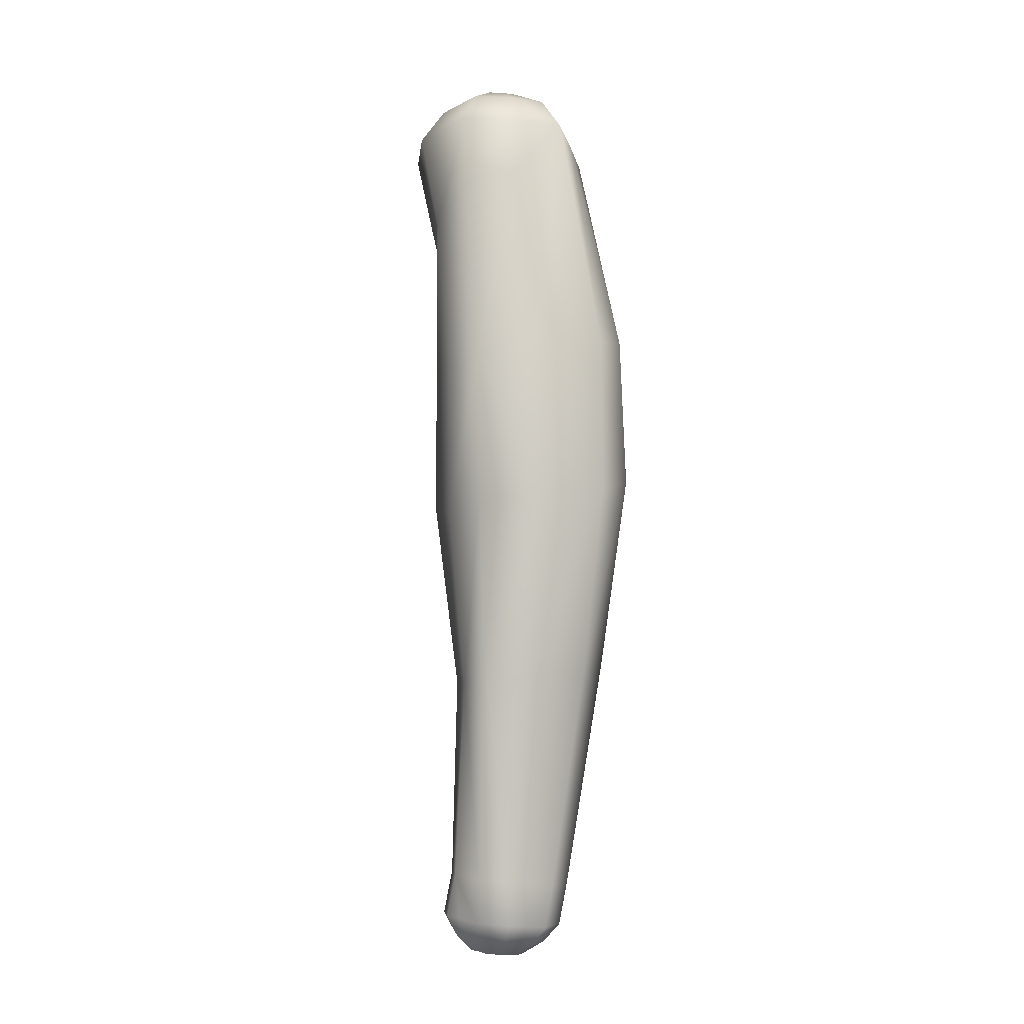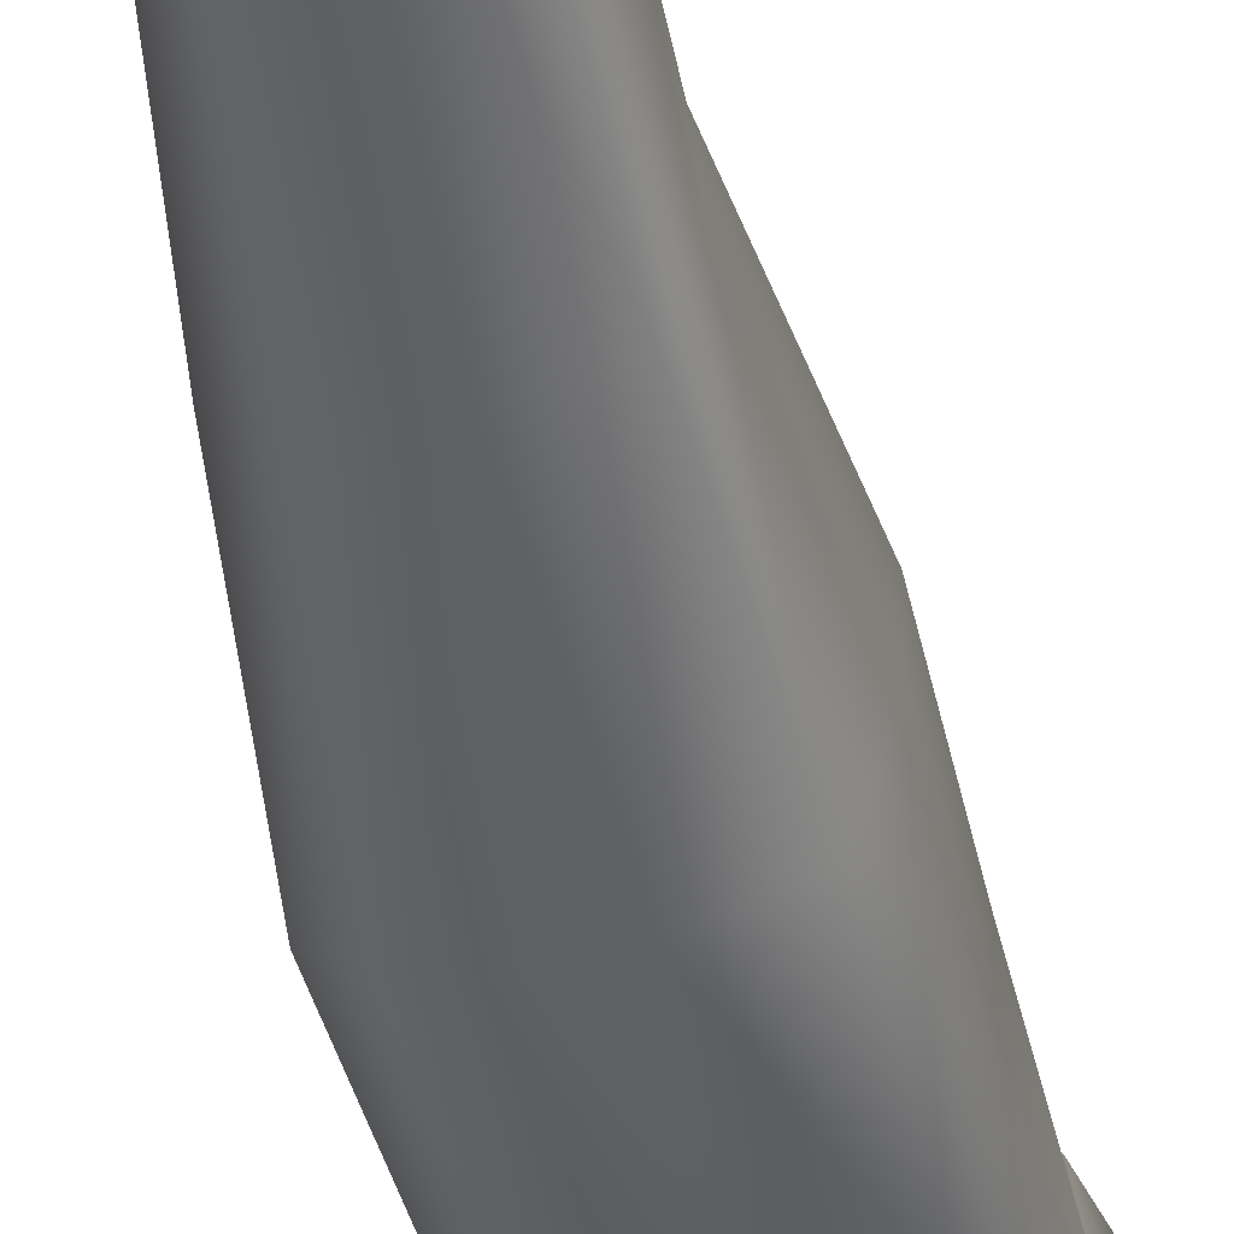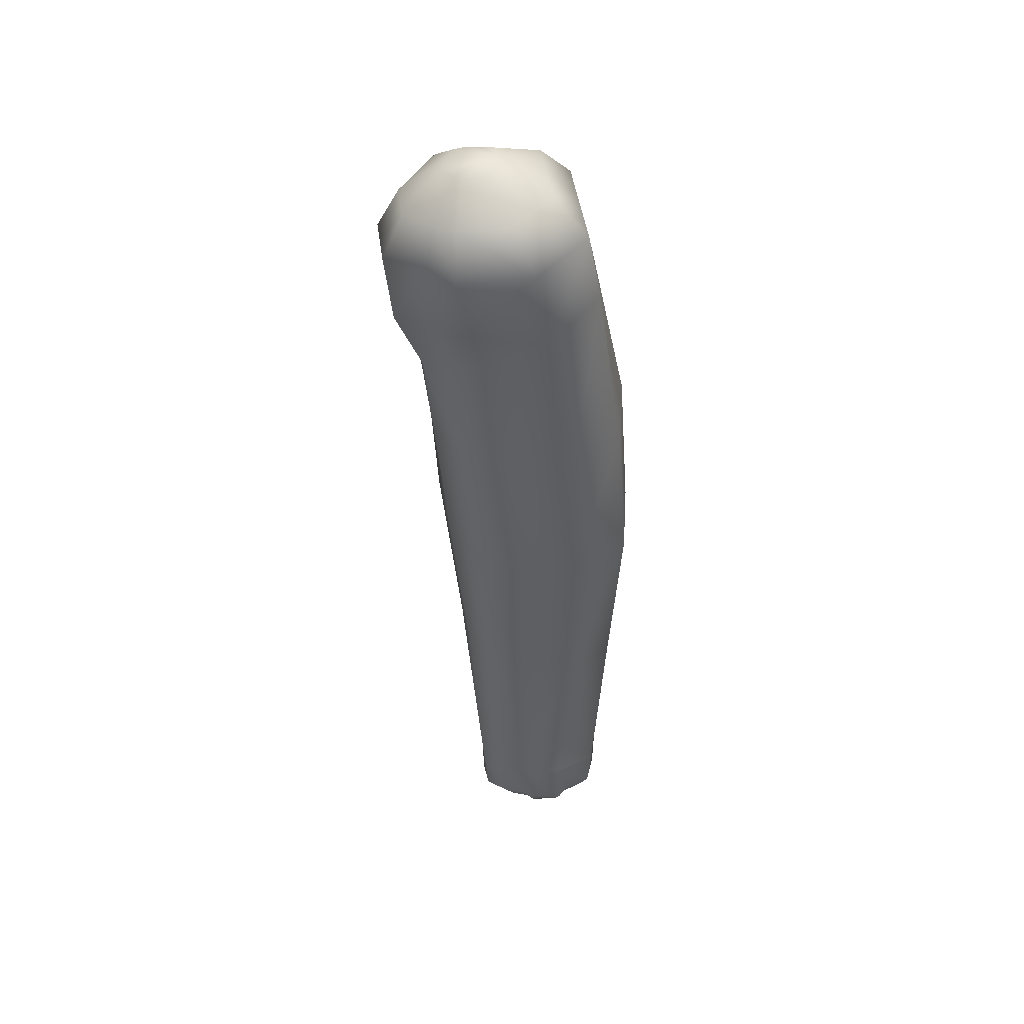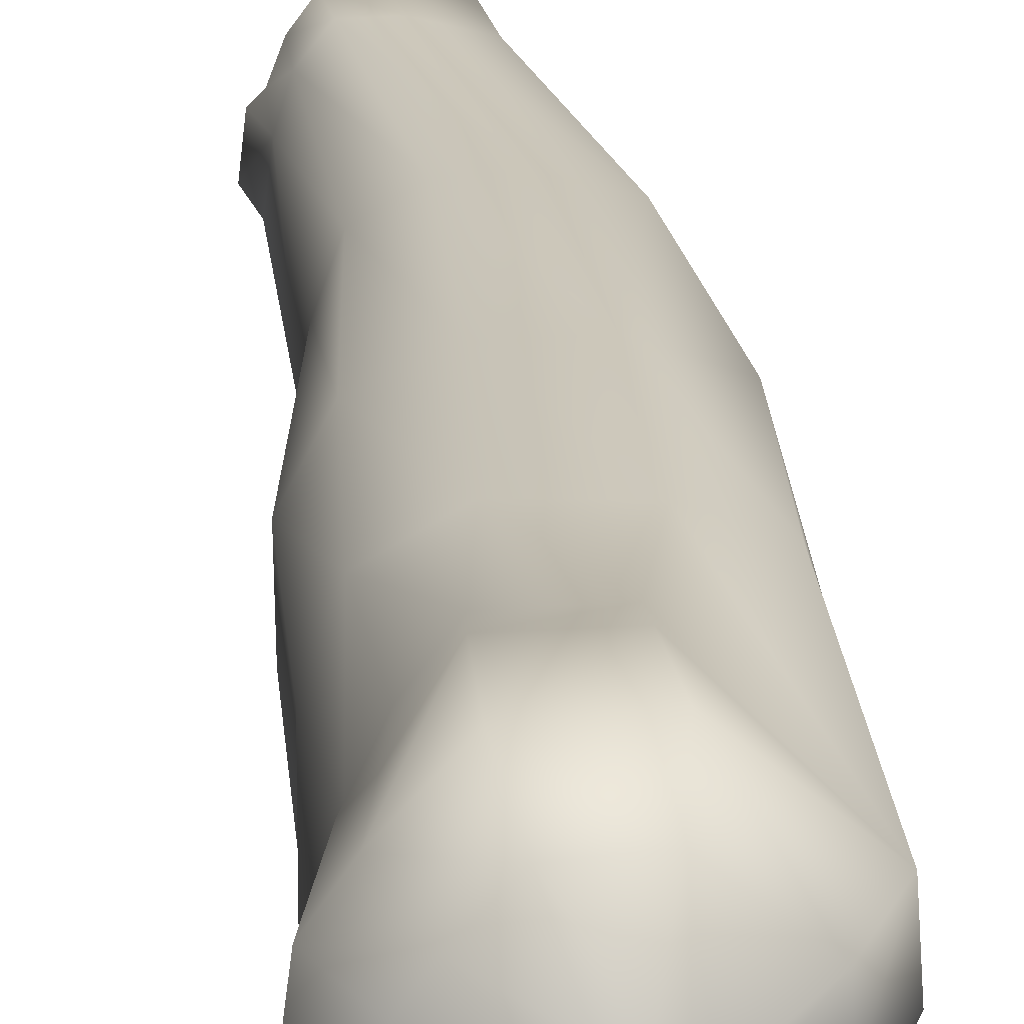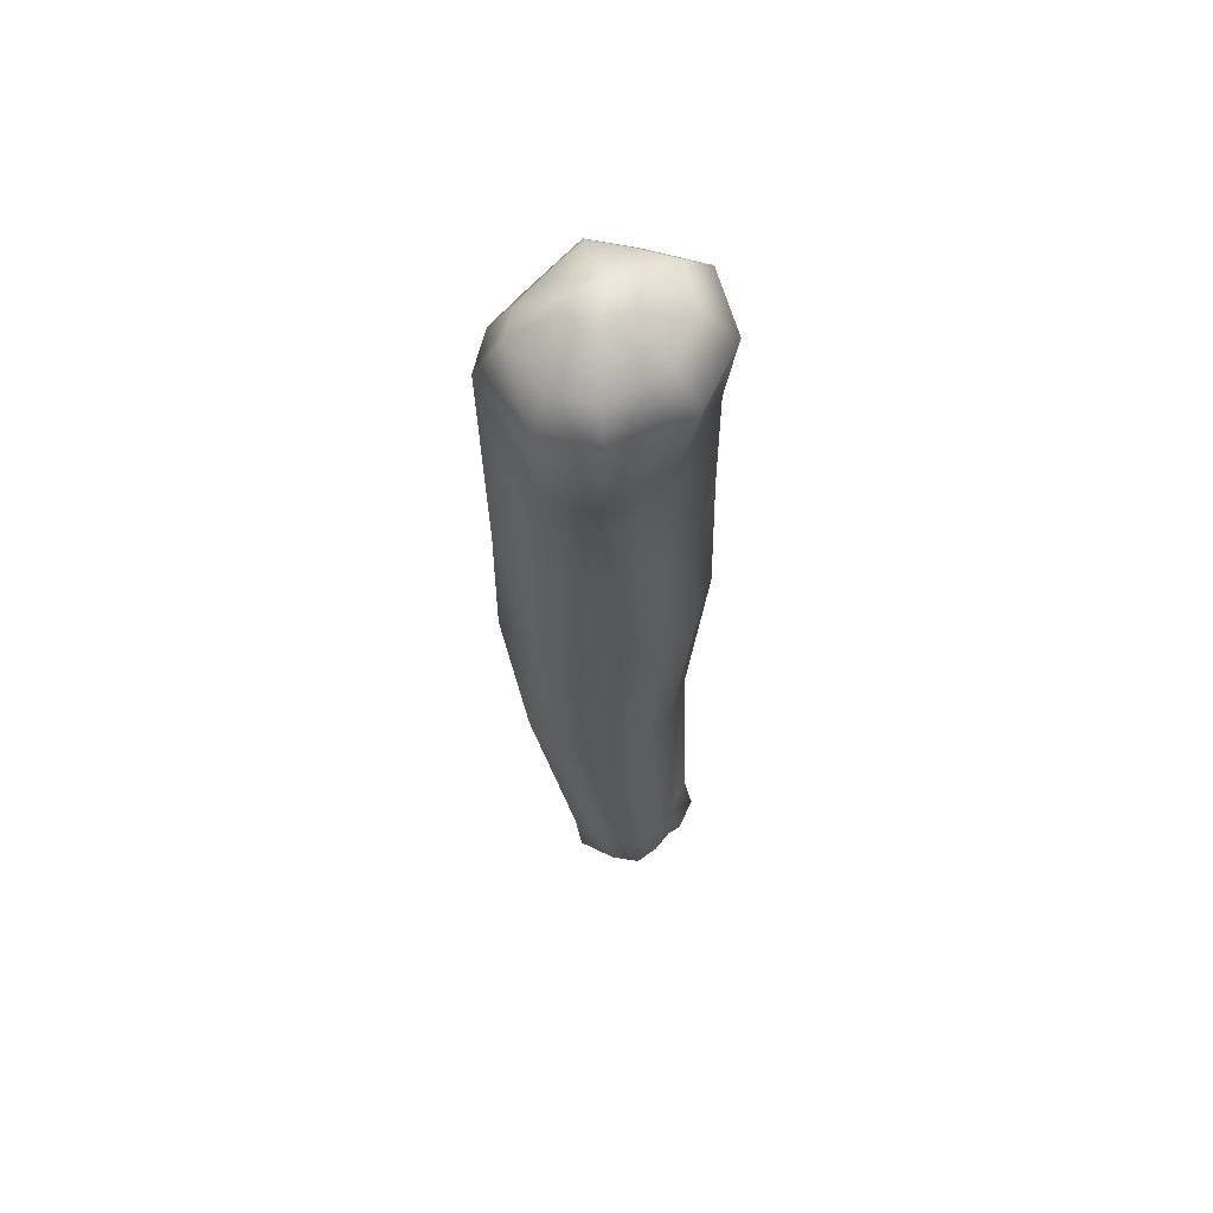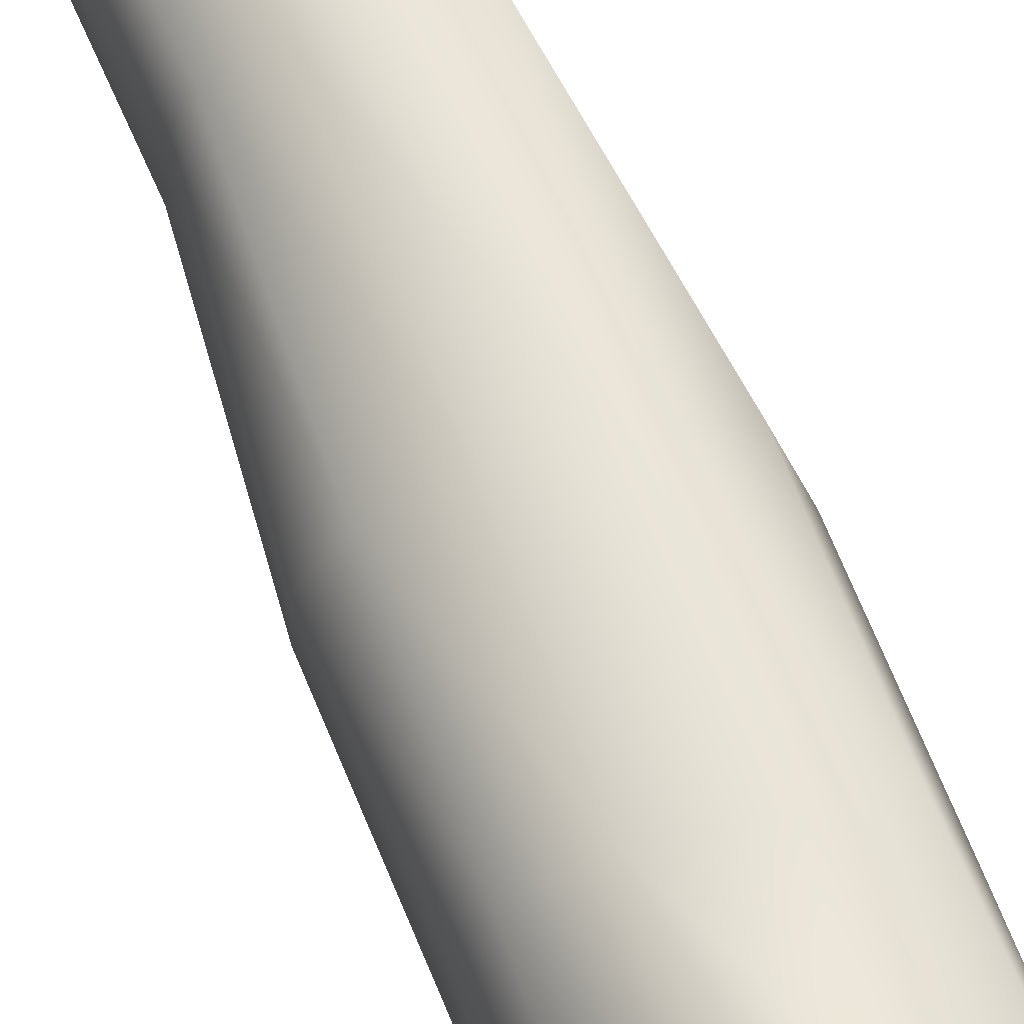
<metadata>
{"format":"obj","ext":"obj","renderer":"f3d","projection":"perspective","resolution":1024,"background":"white","views":[{"elev":-3.0,"azim":165.6,"up":"+Y"},{"elev":-47.9,"azim":13.1,"up":"+Z"},{"elev":45.8,"azim":83.6,"up":"+Y"},{"elev":26.1,"azim":175.4,"up":"+Z"},{"elev":56.7,"azim":17.3,"up":"+Y"},{"elev":67.2,"azim":158.3,"up":"+Z"}]}
</metadata>
<code>
g default
v -0.03034 0.2415 -0.03012
v -0.002564 0.2127 -0.03801
v -0.005531 0.2434 -0.03028
v 0.03756 0.185 -0.01133
v 0.02909 0.168 0.02174
v 0.03132 0.1896 0.03308
v 0.02044 0.1579 0.03586
v 0.02484 0.1934 0.04272
v 0.02952 0.2278 0.04842
v 0.03992 0.23 0.03435
v 0.01049 0.1884 0.06423
v 0.01056 0.2258 0.06804
v -0.0187 0.1883 0.06444
v -0.02076 0.2235 0.06877
v -0.05508 0.2268 0.0409
v -0.01989 0.1579 0.05296
v 0.0079 0.1531 0.05006
v 0.04526 0.2346 -0.003453
v 0.02493 0.2048 -0.03864
v 0.02574 0.2417 -0.03165
v 0.02319 0.1033 -0.05299
v 0.03399 0.101 -0.02707
v 0.02418 0.02096 -0.05897
v 0.03466 0.0171 -0.03077
v -0.01069 0.02723 -0.06509
v -0.01114 0.1112 -0.0591
v -0.04736 0.1135 -0.0546
v -0.04622 0.02976 -0.0612
v -0.04521 0.2342 -0.004554
v -0.06358 0.1144 -0.03823
v -0.06423 0.115 4e-05
v -0.06552 0.03738 -0.005956
v -0.0652 0.03425 -0.04439
v -0.05641 0.2296 0.0178
v -0.05305 0.109 0.03828
v -0.02973 0.1089 0.04712
v 0.002587 0.104 0.04631
v 0.02517 0.09991 0.03094
v 0.03414 0.1008 0.00613
v 0.03509 0.02024 0.002621
v 0.02249 0.02091 0.02744
v -0.001797 0.02427 0.03945
v -0.02894 0.02906 0.04253
v -0.05504 0.03153 0.03362
v -0.03668 -0.07276 -0.05429
v -0.05211 -0.06916 -0.03778
v -0.03291 -0.191 -0.0335
v -0.03287 -0.1915 -0.00931
v -0.0287 -0.2143 -0.007951
v -0.02843 -0.2139 -0.03343
v 0.02323 -0.07934 -0.001419
v 0.01596 -0.07977 0.01866
v 0.02499 -0.07878 -0.02689
v 0.01841 -0.07786 -0.05404
v -0.006227 -0.07437 -0.05697
v -0.04517 -0.07218 0.02643
v -0.05262 -0.06916 -0.009205
v -0.001176 -0.0792 0.02917
v -0.02128 -0.0748 0.03197
v 0.02665 -0.1864 -0.004073
v 0.0292 -0.1858 -0.02382
v 0.02185 -0.187 0.01115
v 0.0272 -0.2098 -0.00188
v 0.0225 -0.2104 0.01045
v 0.01242 -0.1881 0.02252
v 0.01496 -0.211 0.02062
v -0.003445 -0.1894 0.02223
v 0.000159 -0.2123 0.02211
v -0.0246 -0.1912 0.01594
v -0.02029 -0.214 0.01765
v -0.02008 -0.1896 -0.04915
v 0.003922 -0.1875 -0.0515
v 0.02121 -0.1861 -0.04664
v 0.02189 -0.2094 -0.04495
v 0.02806 -0.2088 -0.0297
v 0.005201 -0.2107 -0.05087
v -0.0163 -0.2127 -0.04807
v 0.03398 -0.2085 -0.02461
v 0.03178 -0.2091 -0.006331
v -0.006932 0.2701 0.009623
v 0.001672 0.2697 0.009245
v 0.007044 0.2677 0.017
v 0.005574 0.2664 0.02741
v 0.002713 0.2658 0.03128
v -0.002505 0.2653 0.03668
v -0.01112 0.2646 0.03688
v -0.02057 0.2655 0.02921
v -0.02093 0.2663 0.02285
v -0.01785 0.2676 0.0167
v -0.01376 0.2696 0.009666
v -0.009718 -0.2313 -0.02326
v -0.009841 -0.2315 -0.0118
v -0.006056 -0.2314 -0.000277
v 0.003144 -0.2306 0.001726
v 0.009805 -0.23 0.001057
v 0.0132 -0.2297 -0.00352
v 0.01531 -0.2294 -0.009066
v 0.01737 -0.2291 -0.01107
v 0.01836 -0.2289 -0.01929
v 0.0157 -0.229 -0.02159
v 0.01292 -0.2293 -0.02845
v 0.005412 -0.2299 -0.03111
v -0.004262 -0.2308 -0.02985
v 0.01627 0.2593 -0.01508
v -0.006322 0.2605 -0.01408
v 0.03038 0.2542 0.005301
v 0.02652 0.2509 0.03262
v 0.01901 0.2493 0.04279
v 0.005303 0.2479 0.05696
v -0.01733 0.2462 0.05749
v -0.04213 0.2485 0.03735
v -0.04309 0.2506 0.02066
v -0.03499 0.2539 0.004506
v -0.02425 0.2591 -0.01397
v -0.0207 -0.2241 -0.009581
v -0.02048 -0.2238 -0.02929
v -0.01419 -0.2239 0.01022
v 0.001624 -0.2225 0.01367
v 0.01307 -0.2215 0.01251
v 0.0189 -0.2211 0.004648
v 0.02254 -0.2206 -0.004886
v 0.02608 -0.2201 -0.008328
v 0.02778 -0.2197 -0.02247
v 0.02321 -0.2199 -0.02641
v 0.01843 -0.2203 -0.0382
v 0.005523 -0.2213 -0.04277
v -0.01111 -0.2228 -0.04061
g polySurface163 polySurface148 polySurface107 polySurface104 polySurface74 polySurface8 polySurface1 Jester
f 1 3 2
f 4 6 5
f 7 6 8
f 6 7 5
f 6 9 8
f 9 6 10
f 11 9 12
f 9 11 8
f 12 13 11
f 13 12 14
f 14 15 13
f 16 13 15
f 16 11 13
f 11 16 17
f 17 8 11
f 7 8 17
f 18 6 4
f 6 18 10
f 19 3 20
f 3 19 2
f 4 20 18
f 20 4 19
f 19 22 21
f 22 19 4
f 21 24 23
f 24 21 22
f 25 21 23
f 21 25 26
f 25 27 26
f 27 25 28
f 26 1 2
f 1 26 27
f 21 2 19
f 2 21 26
f 29 27 30
f 27 29 1
f 31 33 32
f 33 31 30
f 31 15 34
f 15 31 35
f 15 36 16
f 36 15 35
f 16 37 17
f 37 16 36
f 17 38 7
f 38 17 37
f 5 38 39
f 38 5 7
f 4 39 22
f 39 4 5
f 24 39 40
f 39 24 22
f 40 38 41
f 38 40 39
f 41 37 42
f 37 41 38
f 42 36 43
f 36 42 37
f 43 35 44
f 35 43 36
f 44 31 32
f 31 44 35
f 30 34 29
f 34 30 31
f 28 30 27
f 30 28 33
f 45 33 28
f 33 45 46
f 47 49 48
f 49 47 50
f 51 41 52
f 41 51 40
f 51 24 40
f 24 51 53
f 53 23 24
f 23 53 54
f 54 25 23
f 25 54 55
f 55 28 25
f 28 55 45
f 44 57 56
f 57 44 32
f 52 42 58
f 42 52 41
f 43 58 42
f 58 43 59
f 43 56 59
f 56 43 44
f 60 53 51
f 53 60 61
f 62 63 60
f 63 62 64
f 65 64 62
f 64 65 66
f 67 66 65
f 66 67 68
f 69 68 67
f 68 69 70
f 48 70 69
f 70 48 49
f 47 45 71
f 45 47 46
f 71 55 72
f 55 71 45
f 72 54 73
f 54 72 55
f 53 73 54
f 73 53 61
f 32 46 57
f 46 32 33
f 62 58 65
f 58 62 52
f 65 59 67
f 59 65 58
f 67 56 69
f 56 67 59
f 69 57 48
f 57 69 56
f 60 52 62
f 52 60 51
f 61 74 73
f 74 61 75
f 73 76 72
f 76 73 74
f 72 77 71
f 77 72 76
f 71 50 47
f 50 71 77
f 48 46 47
f 46 48 57
f 78 75 61
f 78 60 79
f 60 78 61
f 63 79 60
f 80 90 89 88 87 86 85 84 83 82 81
f 91 103 102 101 100 99 98 97 96 95 94 93 92
f 3 105 104 20
f 20 104 106 18
f 18 106 107 10
f 10 107 108 9
f 9 108 109 12
f 12 109 110 14
f 14 110 111 15
f 15 111 112 34
f 34 112 113 29
f 29 113 114 1
f 1 114 105 3
f 105 80 81 104
f 104 81 82 106
f 106 82 83 107
f 107 83 84 108
f 108 84 85 109
f 109 85 86 110
f 110 86 87 111
f 111 87 88 112
f 112 88 89 113
f 113 89 90 114
f 114 90 80 105
f 50 116 115 49
f 49 115 117 70
f 70 117 118 68
f 68 118 119 66
f 66 119 120 64
f 64 120 121 63
f 63 121 122 79
f 79 122 123 78
f 78 123 124 75
f 75 124 125 74
f 74 125 126 76
f 76 126 127 77
f 77 127 116 50
f 116 91 92 115
f 115 92 93 117
f 117 93 94 118
f 118 94 95 119
f 119 95 96 120
f 120 96 97 121
f 121 97 98 122
f 122 98 99 123
f 123 99 100 124
f 124 100 101 125
f 125 101 102 126
f 126 102 103 127
f 127 103 91 116

</code>
